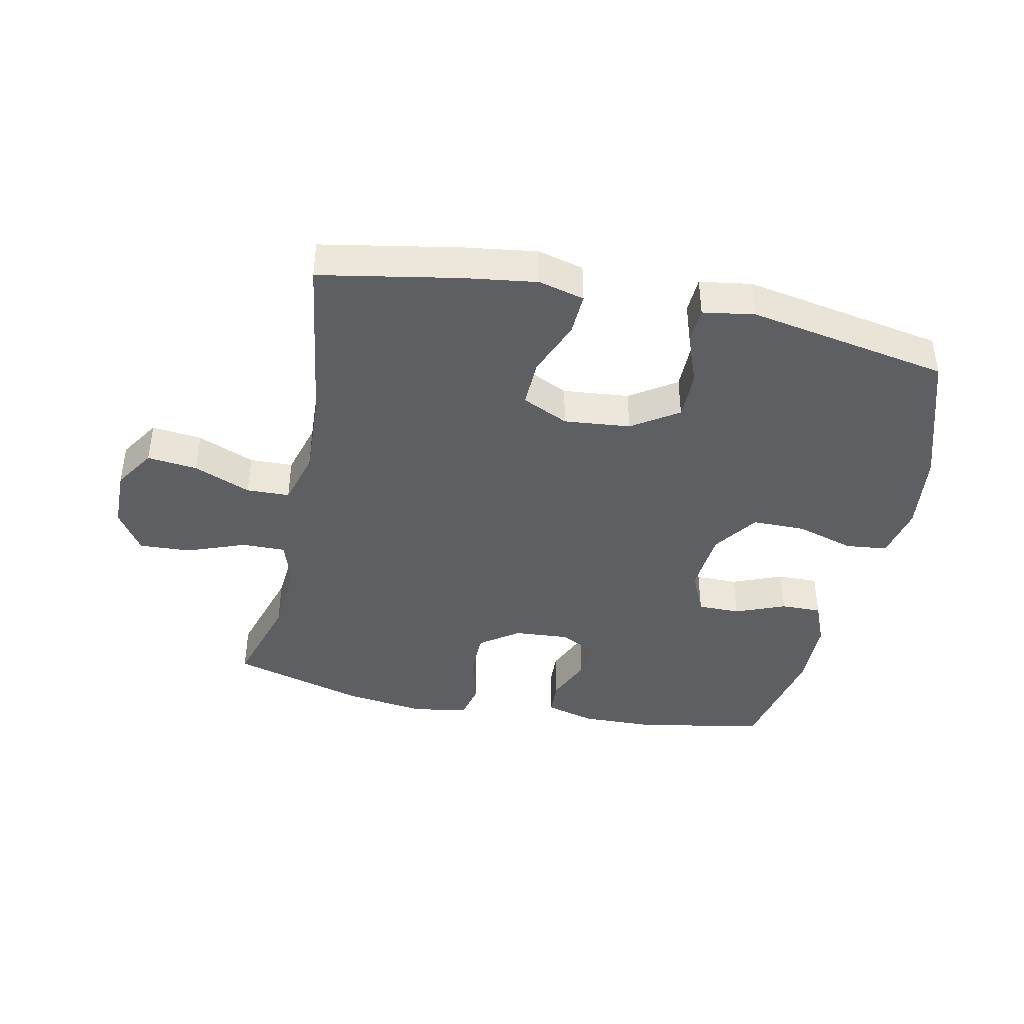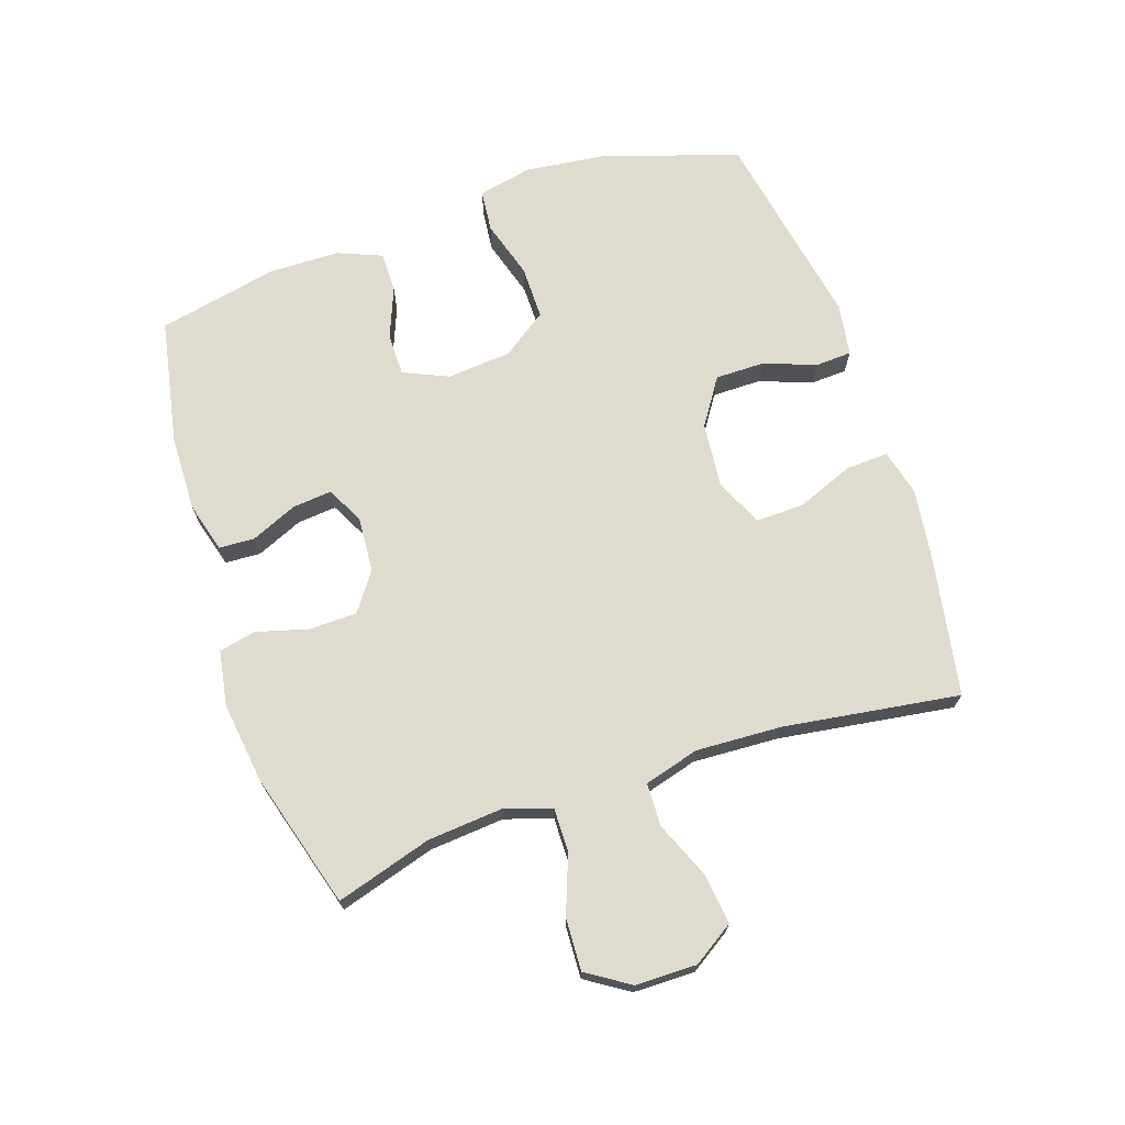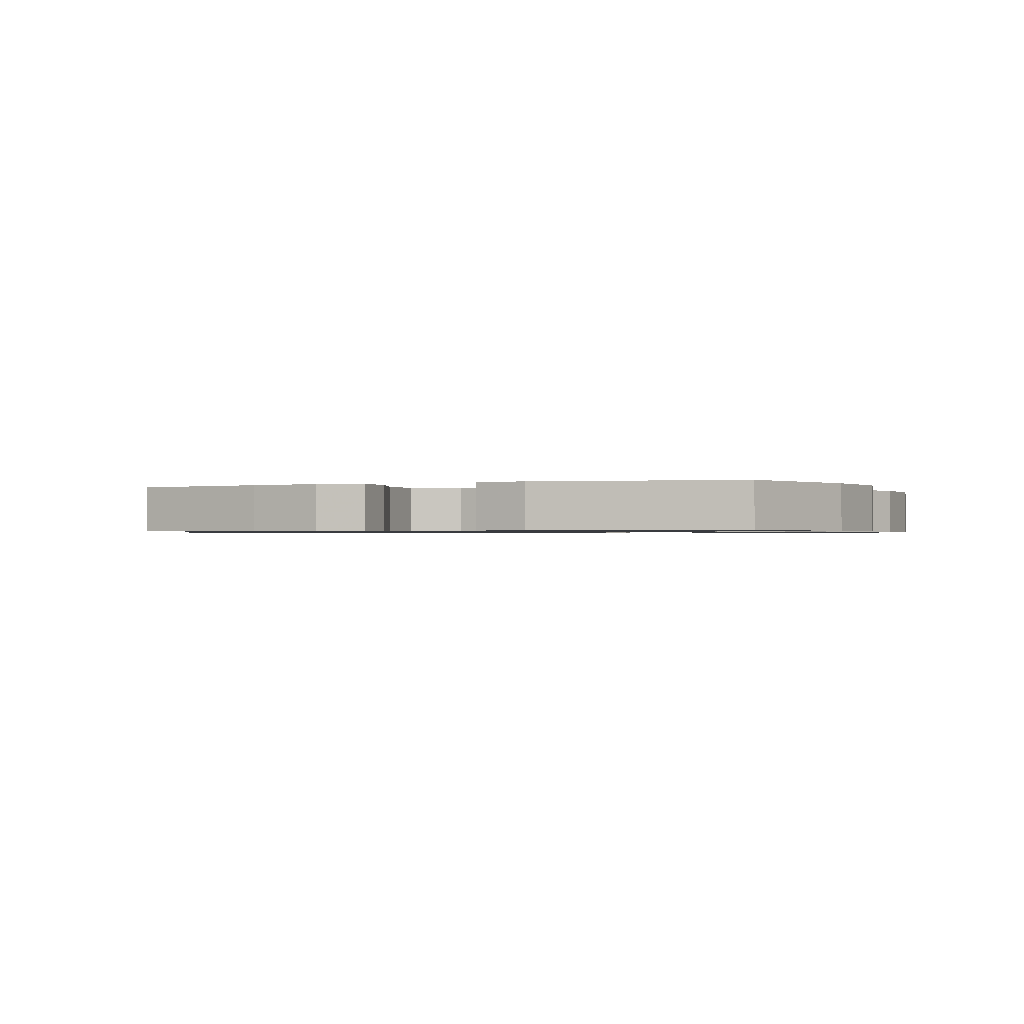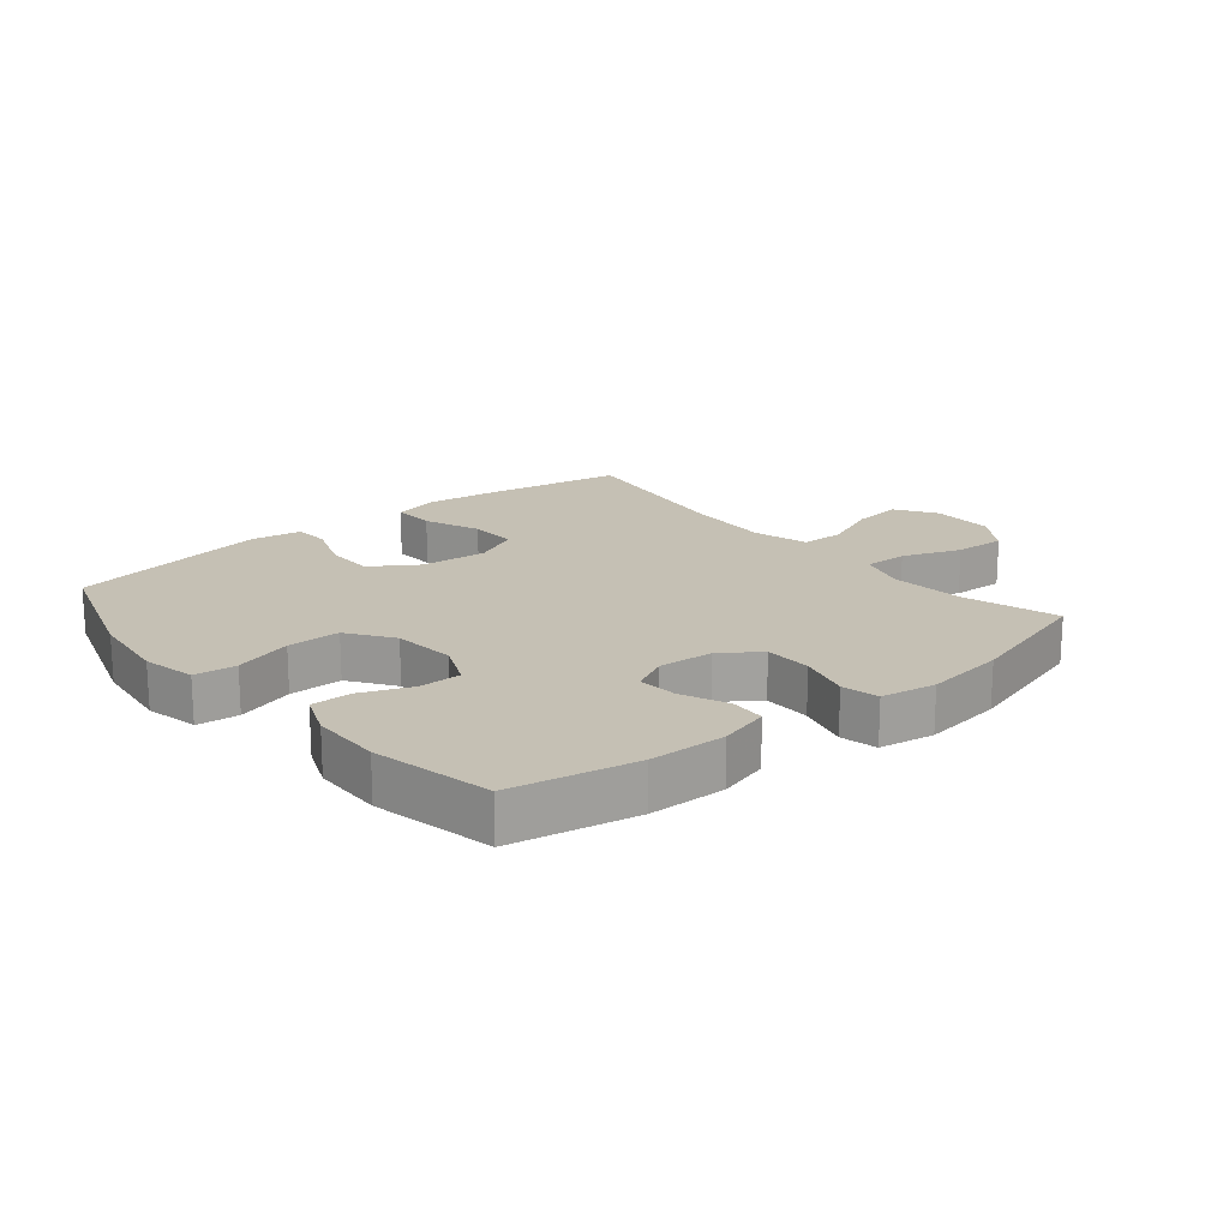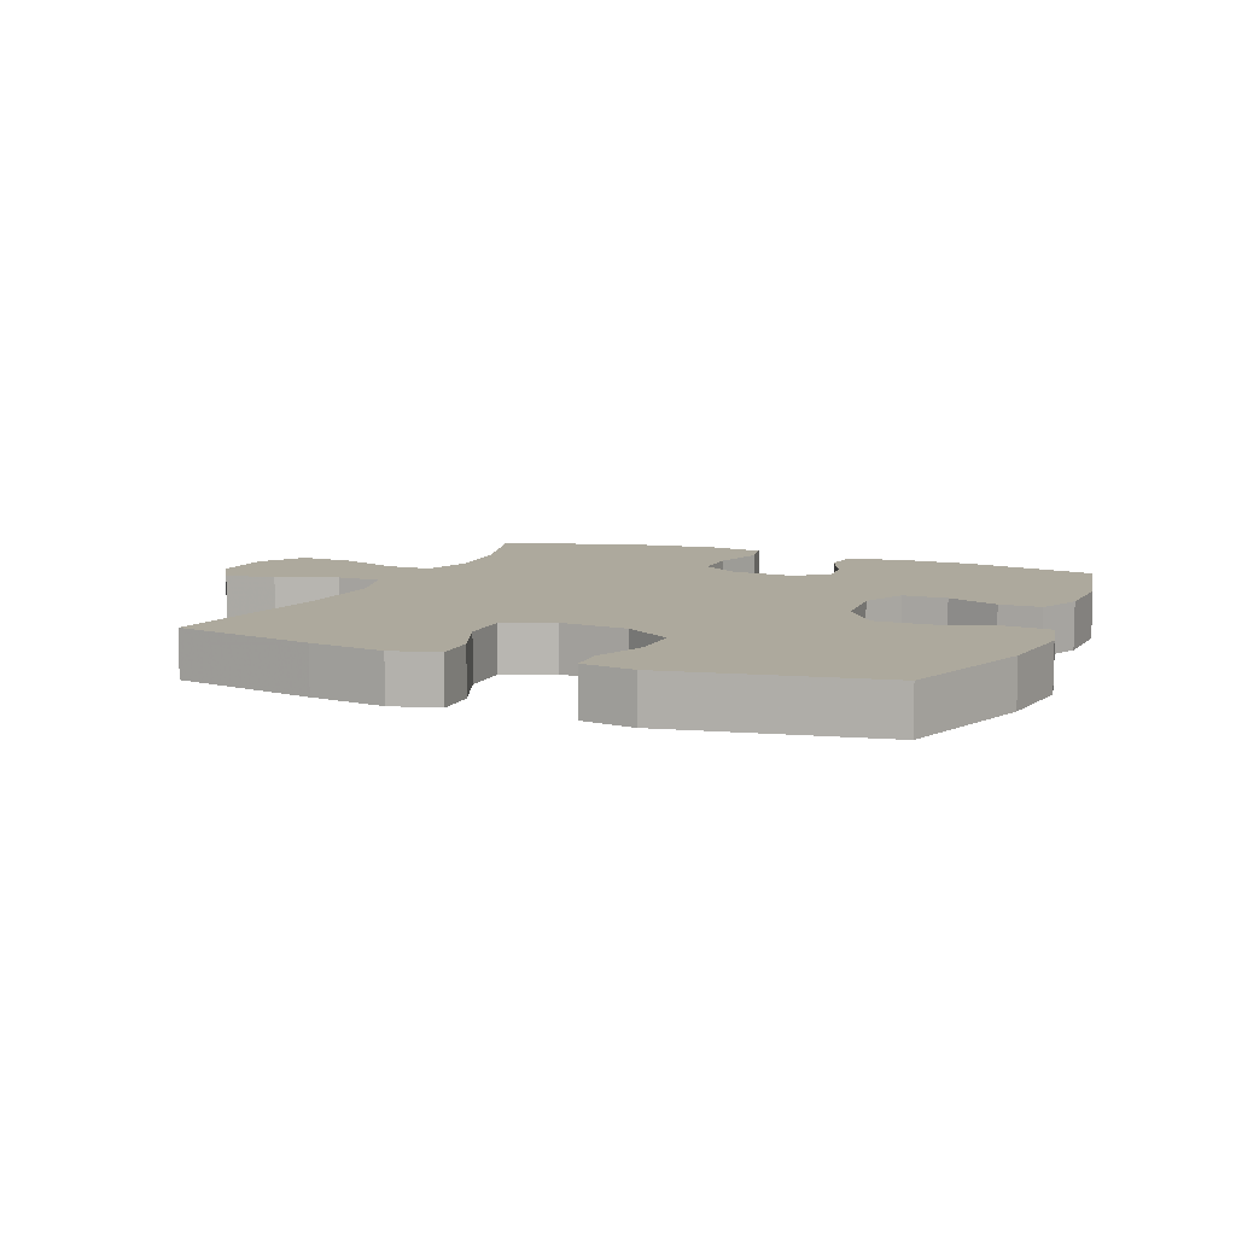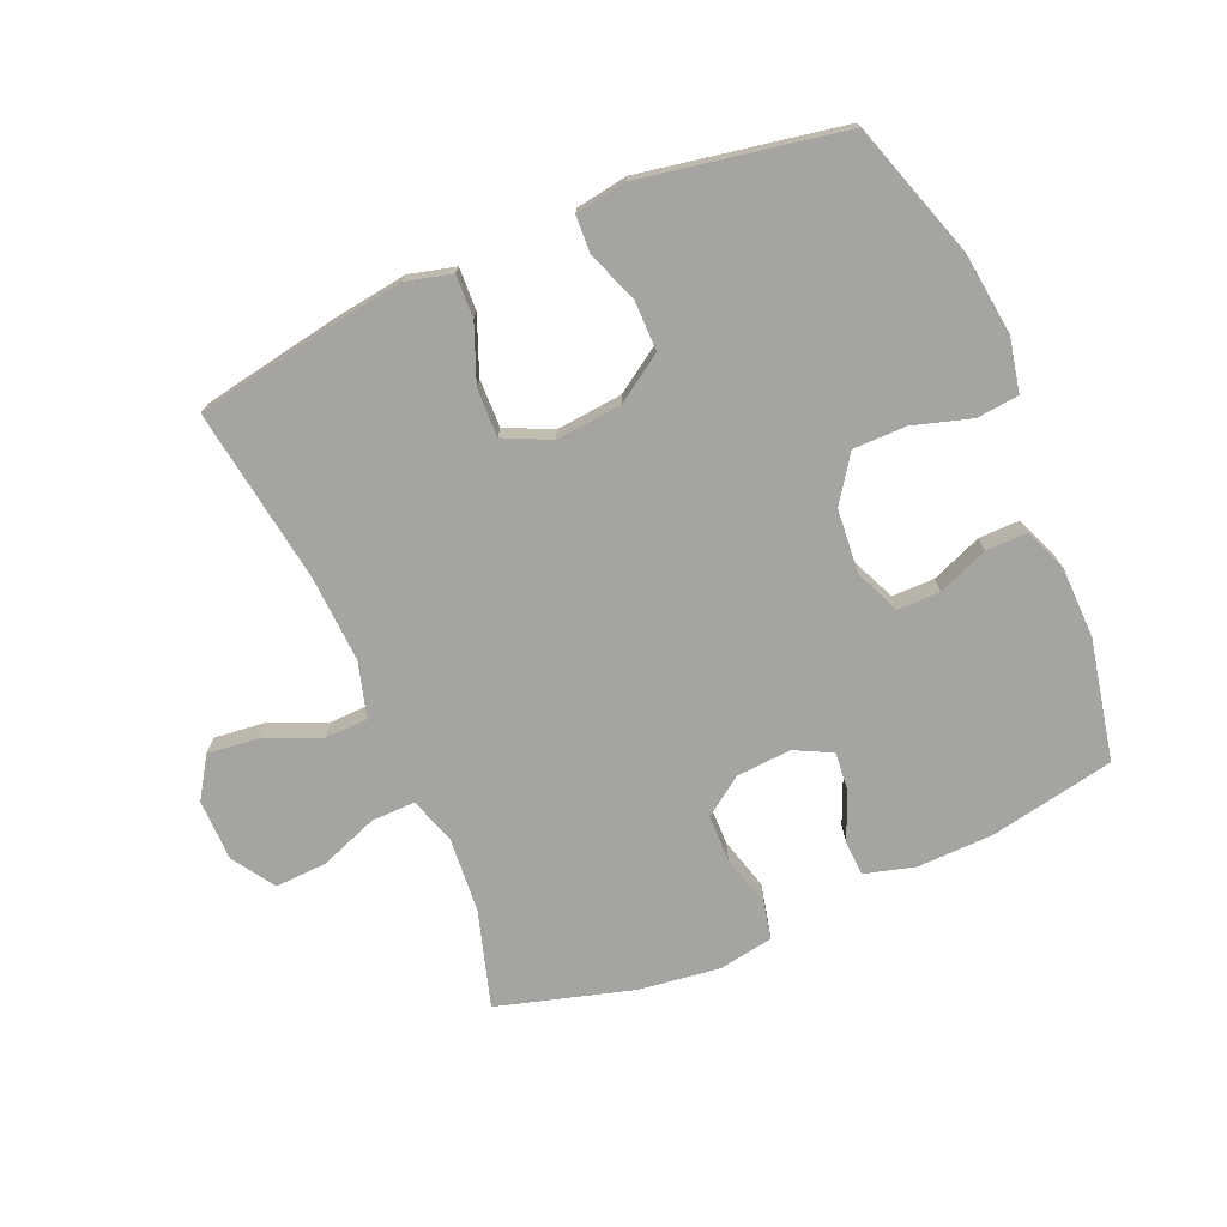
<metadata>
{"format":"obj","ext":"obj","renderer":"f3d","projection":"perspective","resolution":1024,"background":"white","views":[{"elev":-41.2,"azim":-11.8,"up":"+Y"},{"elev":70.4,"azim":-108.6,"up":"+Y"},{"elev":-0.8,"azim":23.3,"up":"+Y"},{"elev":18.3,"azim":140.3,"up":"+Y"},{"elev":8.8,"azim":22.9,"up":"+Y"},{"elev":-73.4,"azim":23.3,"up":"+Y"}]}
</metadata>
<code>
v -0.5 0.07 0.5
v -0.279 0.07 0.54
v -0.162 0.07 0.556
v -0.089 0.07 0.537
v -0.092 0.07 0.469
v -0.128 0.07 0.379
v -0.13 0.07 0.302
v -0.056 0.07 0.267
v 0.05 0.07 0.277
v 0.124 0.07 0.326
v 0.124 0.07 0.405
v 0.093 0.07 0.488
v 0.096 0.07 0.546
v 0.179 0.07 0.559
v 0.5 0.07 0.5
v 0.57 0.07 0.284
v 0.586 0.07 0.154
v 0.568 0.07 0.068
v 0.501 0.07 0.061
v 0.408 0.07 0.089
v 0.323 0.07 0.089
v 0.273 0.07 0.017
v 0.264 0.07 -0.085
v 0.296 0.07 -0.157
v 0.364 0.07 -0.157
v 0.444 0.07 -0.125
v 0.509 0.07 -0.124
v 0.538 0.07 -0.195
v 0.54 0.07 -0.308
v 0.5 0.07 -0.5
v 0.3 0.07 -0.539
v 0.178 0.07 -0.542
v 0.098 0.07 -0.52
v 0.095 0.07 -0.463
v 0.127 0.07 -0.389
v 0.133 0.07 -0.326
v 0.074 0.07 -0.296
v -0.014 0.07 -0.302
v -0.076 0.07 -0.346
v -0.077 0.07 -0.422
v -0.054 0.07 -0.505
v -0.067 0.07 -0.564
v -0.155 0.07 -0.579
v -0.284 0.07 -0.562
v -0.5 0.07 -0.5
v -0.454 0.07 -0.347
v -0.444 0.07 -0.227
v -0.468 0.07 -0.152
v -0.538 0.07 -0.153
v -0.631 0.07 -0.188
v -0.714 0.07 -0.192
v -0.758 0.07 -0.124
v -0.759 0.07 -0.026
v -0.717 0.07 0.039
v -0.637 0.07 0.03
v -0.546 0.07 -0.008
v -0.477 0.07 -0.006
v -0.452 0.07 0.082
v -0.459 0.07 0.22
v -0.5 0 0.5
v -0.279 0 0.54
v -0.162 0 0.556
v -0.089 0 0.537
v -0.092 0 0.469
v -0.128 0 0.379
v -0.13 0 0.302
v -0.056 0 0.267
v 0.05 0 0.277
v 0.124 0 0.326
v 0.124 0 0.405
v 0.093 0 0.488
v 0.096 0 0.546
v 0.179 0 0.559
v 0.5 0 0.5
v 0.57 0 0.284
v 0.586 0 0.154
v 0.568 0 0.068
v 0.501 0 0.061
v 0.408 0 0.089
v 0.323 0 0.089
v 0.273 0 0.017
v 0.264 0 -0.085
v 0.296 0 -0.157
v 0.364 0 -0.157
v 0.444 0 -0.125
v 0.509 0 -0.124
v 0.538 0 -0.195
v 0.54 0 -0.308
v 0.5 0 -0.5
v 0.3 0 -0.539
v 0.178 0 -0.542
v 0.098 0 -0.52
v 0.095 0 -0.463
v 0.127 0 -0.389
v 0.133 0 -0.326
v 0.074 0 -0.296
v -0.014 0 -0.302
v -0.076 0 -0.346
v -0.077 0 -0.422
v -0.054 0 -0.505
v -0.067 0 -0.564
v -0.155 0 -0.579
v -0.284 0 -0.562
v -0.5 0 -0.5
v -0.454 0 -0.347
v -0.444 0 -0.227
v -0.468 0 -0.152
v -0.538 0 -0.153
v -0.631 0 -0.188
v -0.714 0 -0.192
v -0.758 0 -0.124
v -0.759 0 -0.026
v -0.717 0 0.039
v -0.637 0 0.03
v -0.546 0 -0.008
v -0.477 0 -0.006
v -0.452 0 0.082
v -0.459 0 0.22
f 53 54 55 56
f 53 56 57
f 52 53 57
f 49 50 51 52
f 48 49 52 57
f 47 48 57 58
f 43 44 45 46
f 43 46 47
f 40 41 42 43
f 39 40 43 47
f 38 39 47 58
f 32 33 34 35
f 32 35 36
f 31 32 36
f 30 31 36
f 29 30 36 37
f 25 26 27 28
f 24 25 28 29
f 17 18 19 20
f 17 20 21
f 16 17 21
f 15 16 21
f 14 15 21 22
f 11 12 13 14
f 10 11 14 22
f 3 4 5 6
f 3 6 7
f 59 1 2 3
f 59 3 7
f 37 38 58 59
f 24 29 37 59
f 23 24 59 7
f 9 10 22 23
f 8 9 23
f 7 8 23
f 115 114 113 112
f 116 115 112
f 116 112 111
f 111 110 109 108
f 116 111 108 107
f 117 116 107 106
f 105 104 103 102
f 106 105 102
f 102 101 100 99
f 106 102 99 98
f 117 106 98 97
f 94 93 92 91
f 95 94 91
f 95 91 90
f 95 90 89
f 96 95 89 88
f 87 86 85 84
f 88 87 84 83
f 79 78 77 76
f 80 79 76
f 80 76 75
f 80 75 74
f 81 80 74 73
f 73 72 71 70
f 81 73 70 69
f 65 64 63 62
f 66 65 62
f 62 61 60 118
f 66 62 118
f 118 117 97 96
f 118 96 88 83
f 66 118 83 82
f 82 81 69 68
f 82 68 67
f 82 67 66
f 1 60 61 2
f 2 61 62 3
f 3 62 63 4
f 4 63 64 5
f 5 64 65 6
f 6 65 66 7
f 7 66 67 8
f 8 67 68 9
f 9 68 69 10
f 10 69 70 11
f 11 70 71 12
f 12 71 72 13
f 13 72 73 14
f 14 73 74 15
f 15 74 75 16
f 16 75 76 17
f 17 76 77 18
f 18 77 78 19
f 19 78 79 20
f 20 79 80 21
f 21 80 81 22
f 22 81 82 23
f 23 82 83 24
f 24 83 84 25
f 25 84 85 26
f 26 85 86 27
f 27 86 87 28
f 28 87 88 29
f 29 88 89 30
f 30 89 90 31
f 31 90 91 32
f 32 91 92 33
f 33 92 93 34
f 34 93 94 35
f 35 94 95 36
f 36 95 96 37
f 37 96 97 38
f 38 97 98 39
f 39 98 99 40
f 40 99 100 41
f 41 100 101 42
f 42 101 102 43
f 43 102 103 44
f 44 103 104 45
f 45 104 105 46
f 46 105 106 47
f 47 106 107 48
f 48 107 108 49
f 49 108 109 50
f 50 109 110 51
f 51 110 111 52
f 52 111 112 53
f 53 112 113 54
f 54 113 114 55
f 55 114 115 56
f 56 115 116 57
f 57 116 117 58
f 58 117 118 59
f 59 118 60 1

</code>
